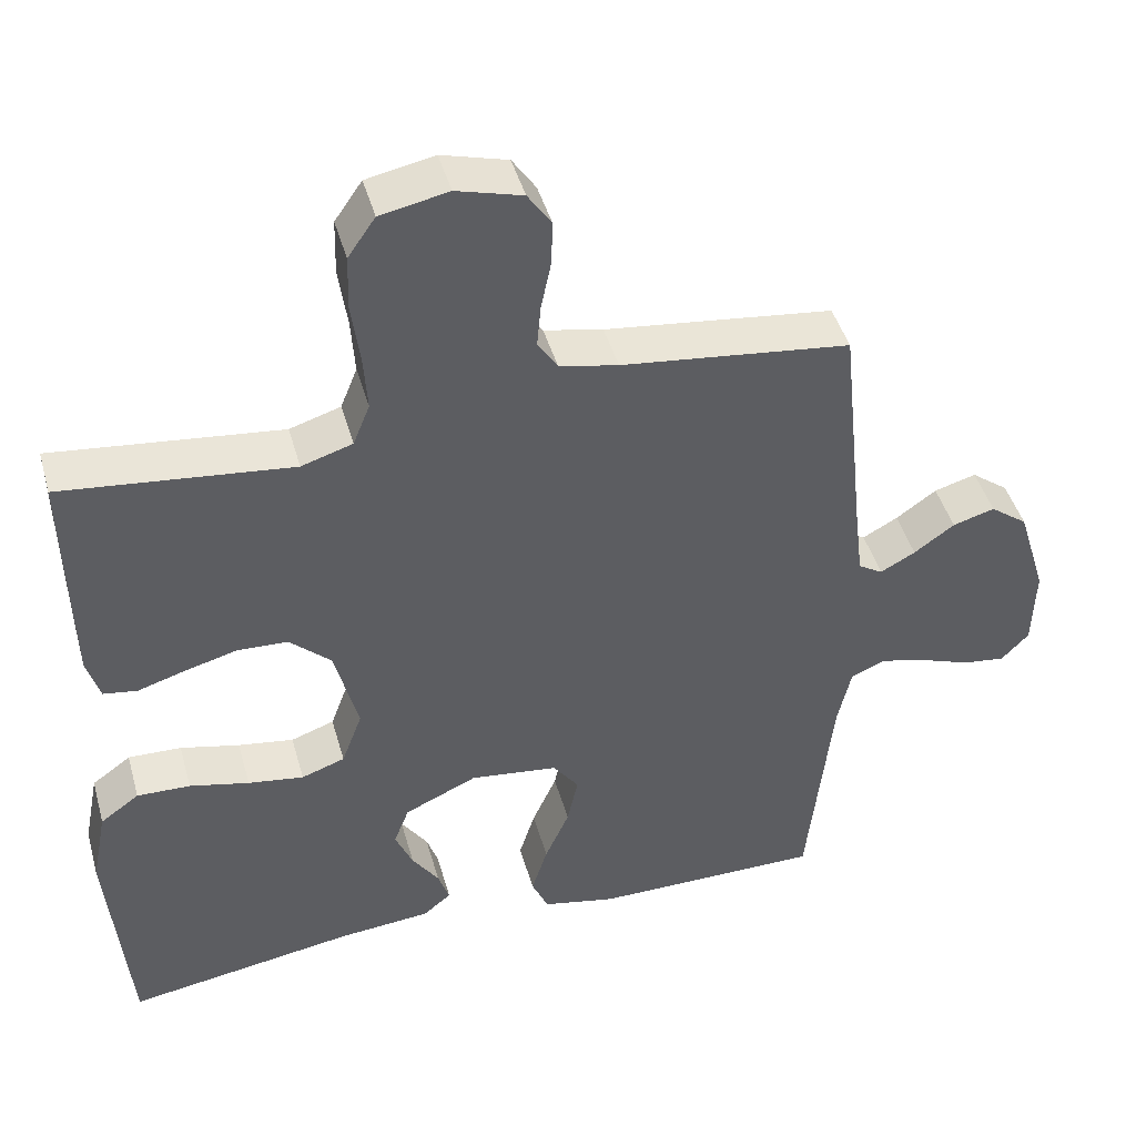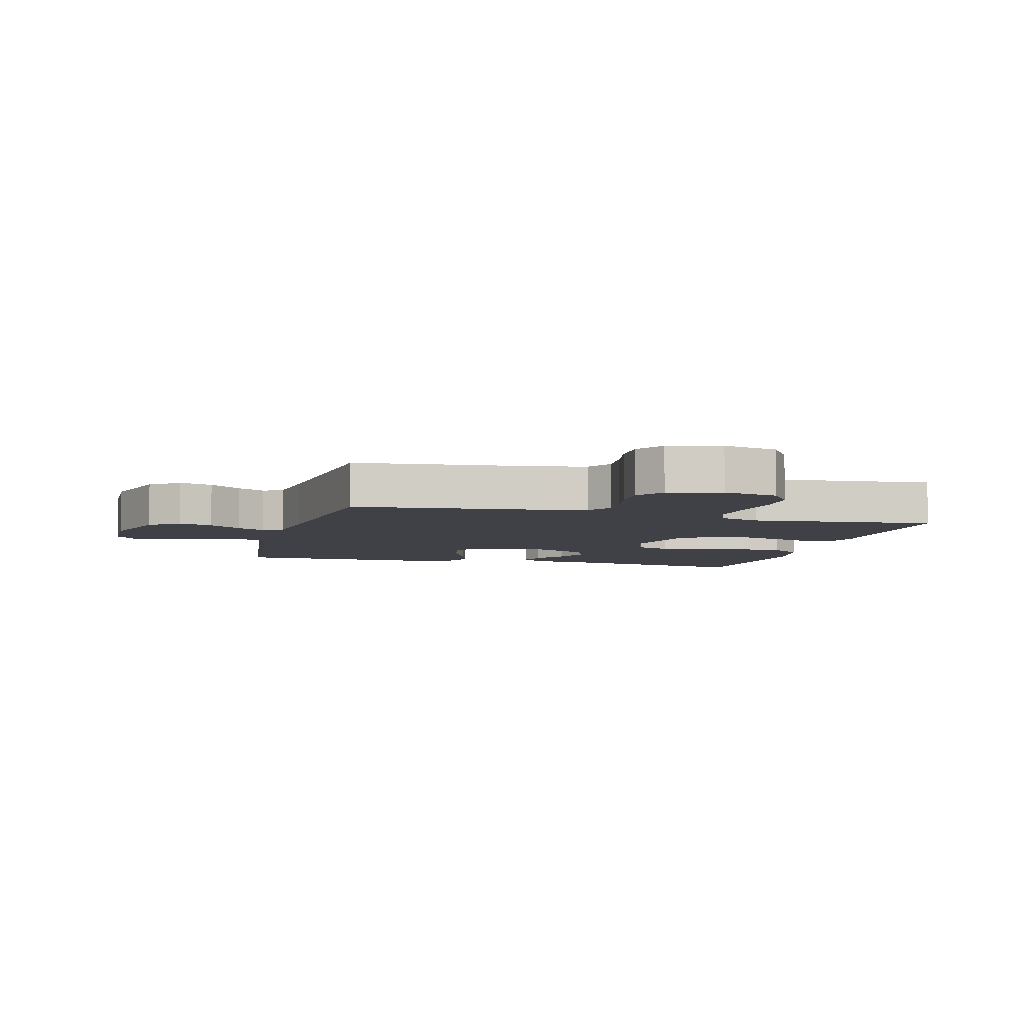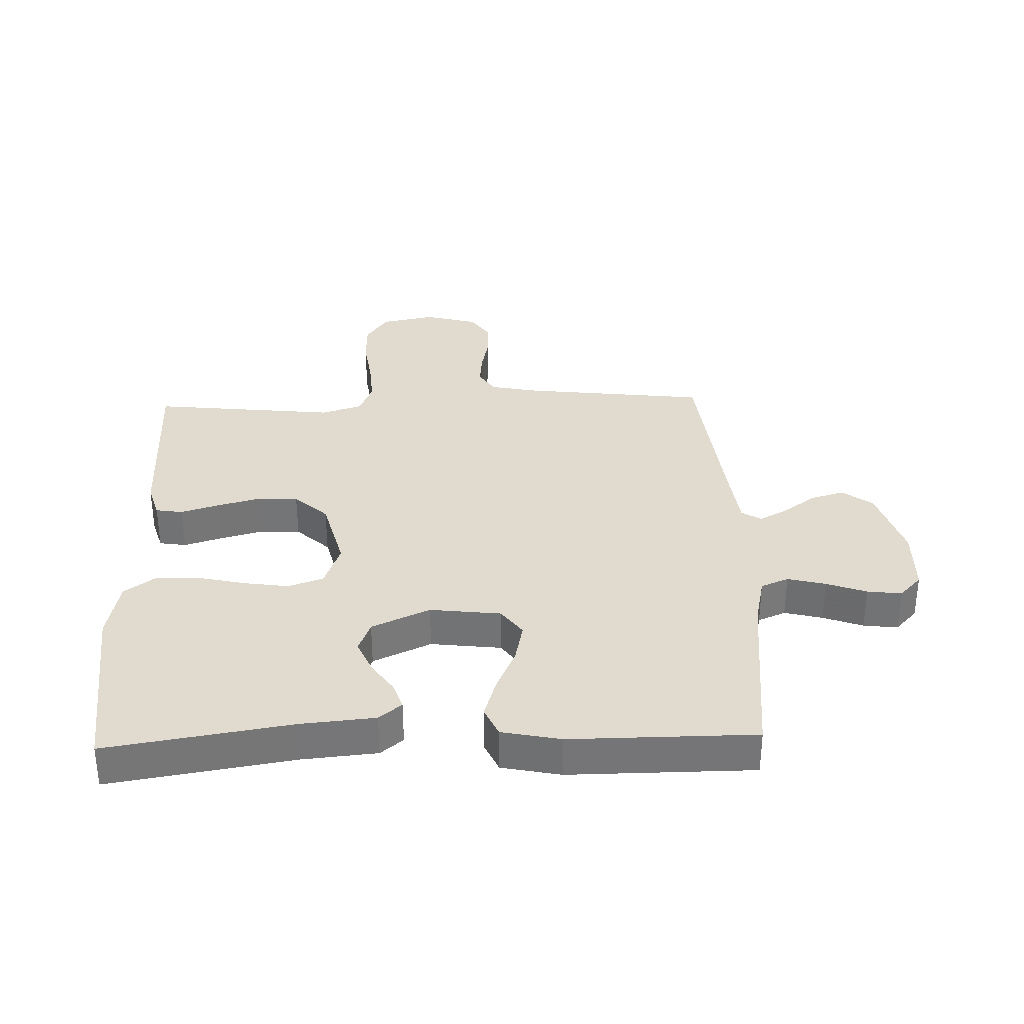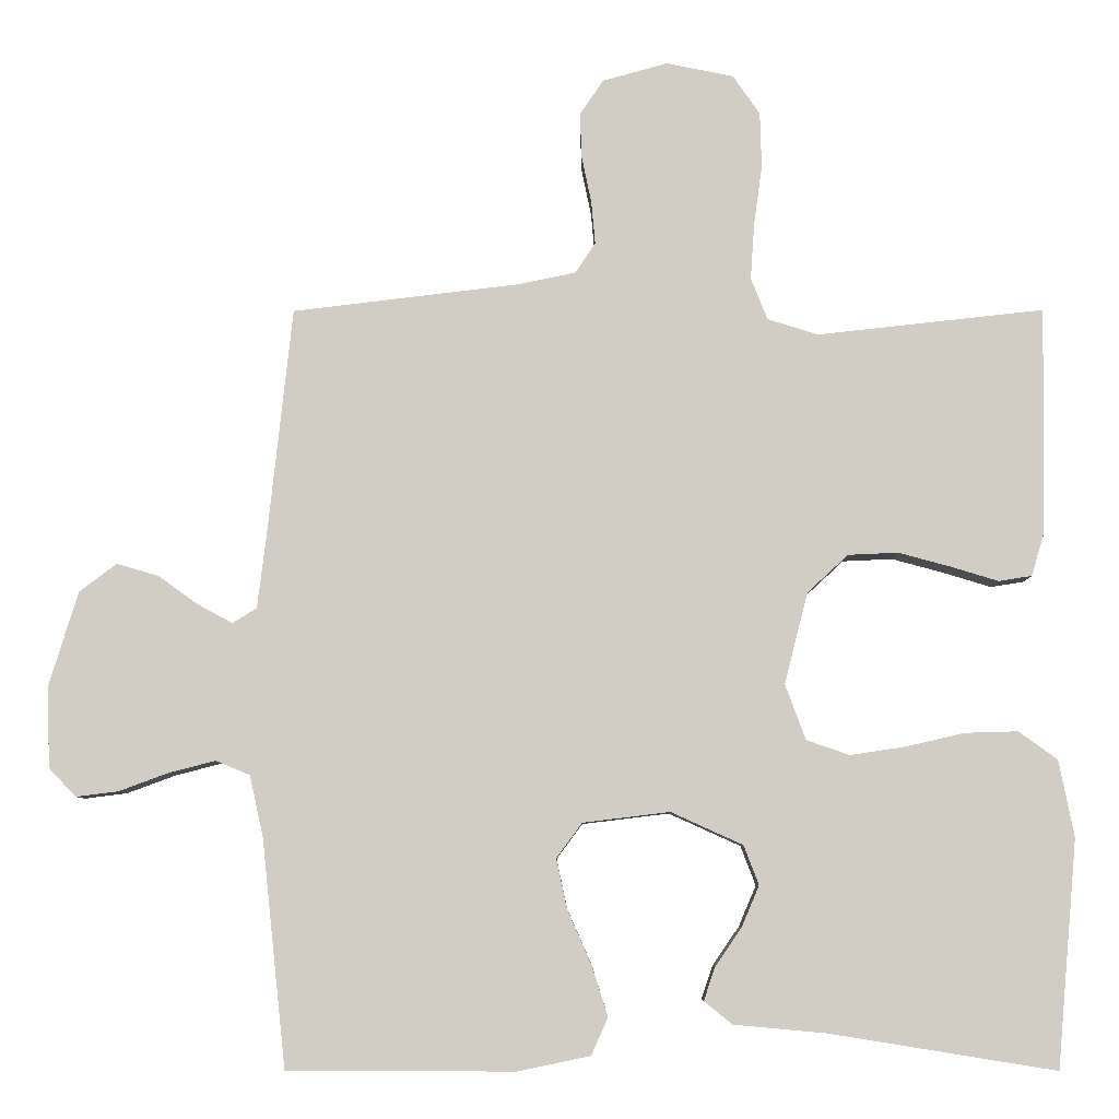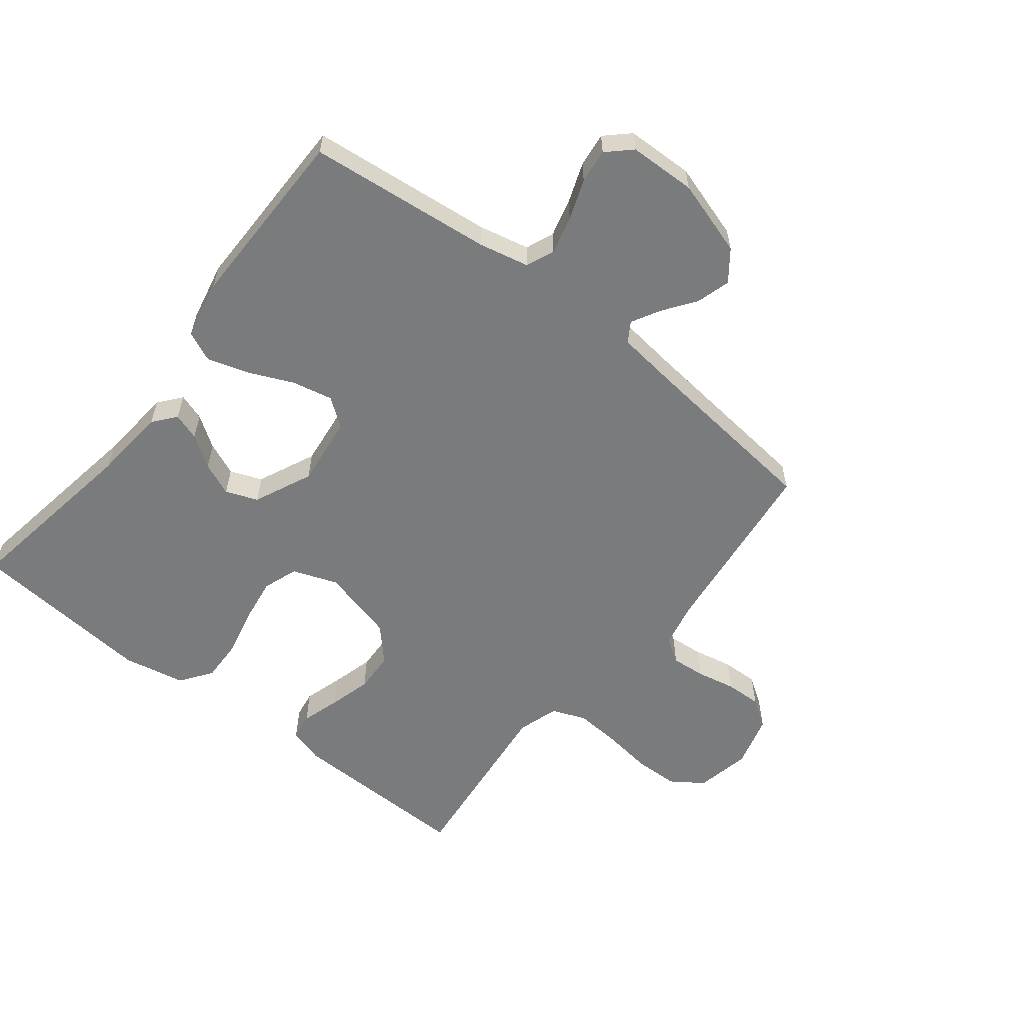
<metadata>
{"format":"obj","ext":"obj","renderer":"f3d","projection":"perspective","resolution":1024,"background":"white","views":[{"elev":44.8,"azim":164.5,"up":"+Z"},{"elev":-6.0,"azim":-15.2,"up":"+Y"},{"elev":33.6,"azim":178.1,"up":"+Y"},{"elev":-7.0,"azim":0.4,"up":"+Z"},{"elev":-58.3,"azim":-128.3,"up":"+Y"}]}
</metadata>
<code>
v 0.5 0.07 -0.5
v 0.2 0.07 -0.452
v 0.079 0.07 -0.441
v 0.042 0.07 -0.411
v 0.057 0.07 -0.367
v 0.092 0.07 -0.316
v 0.115 0.07 -0.262
v 0.095 0.07 -0.21
v 0 0.07 -0.167
v -0.115 0.07 -0.181
v -0.149 0.07 -0.227
v -0.135 0.07 -0.293
v -0.103 0.07 -0.365
v -0.082 0.07 -0.432
v -0.104 0.07 -0.481
v -0.2 0.07 -0.501
v -0.5 0.07 -0.5
v -0.532 0.07 -0.2
v -0.55 0.07 -0.119
v -0.595 0.07 -0.1
v -0.657 0.07 -0.116
v -0.722 0.07 -0.14
v -0.778 0.07 -0.147
v -0.814 0.07 -0.109
v -0.817 0.07 0
v -0.779 0.07 0.123
v -0.73 0.07 0.16
v -0.675 0.07 0.144
v -0.622 0.07 0.106
v -0.576 0.07 0.081
v -0.544 0.07 0.101
v -0.532 0.07 0.2
v -0.5 0.07 0.5
v -0.2 0.07 0.536
v -0.123 0.07 0.552
v -0.097 0.07 0.592
v -0.102 0.07 0.648
v -0.115 0.07 0.711
v -0.117 0.07 0.77
v -0.086 0.07 0.816
v 0 0.07 0.84
v 0.089 0.07 0.822
v 0.125 0.07 0.77
v 0.127 0.07 0.697
v 0.116 0.07 0.617
v 0.111 0.07 0.543
v 0.133 0.07 0.488
v 0.2 0.07 0.467
v 0.5 0.07 0.5
v 0.495 0.07 0.2
v 0.478 0.07 0.143
v 0.434 0.07 0.136
v 0.372 0.07 0.155
v 0.302 0.07 0.174
v 0.236 0.07 0.171
v 0.182 0.07 0.121
v 0.151 0.07 0
v 0.178 0.07 -0.073
v 0.235 0.07 -0.093
v 0.308 0.07 -0.082
v 0.386 0.07 -0.064
v 0.456 0.07 -0.062
v 0.507 0.07 -0.099
v 0.527 0.07 -0.2
v 0.5 0 -0.5
v 0.2 0 -0.452
v 0.079 0 -0.441
v 0.042 0 -0.411
v 0.057 0 -0.367
v 0.092 0 -0.316
v 0.115 0 -0.262
v 0.095 0 -0.21
v 0 0 -0.167
v -0.115 0 -0.181
v -0.149 0 -0.227
v -0.135 0 -0.293
v -0.103 0 -0.365
v -0.082 0 -0.432
v -0.104 0 -0.481
v -0.2 0 -0.501
v -0.5 0 -0.5
v -0.532 0 -0.2
v -0.55 0 -0.119
v -0.595 0 -0.1
v -0.657 0 -0.116
v -0.722 0 -0.14
v -0.778 0 -0.147
v -0.814 0 -0.109
v -0.817 0 0
v -0.779 0 0.123
v -0.73 0 0.16
v -0.675 0 0.144
v -0.622 0 0.106
v -0.576 0 0.081
v -0.544 0 0.101
v -0.532 0 0.2
v -0.5 0 0.5
v -0.2 0 0.536
v -0.123 0 0.552
v -0.097 0 0.592
v -0.102 0 0.648
v -0.115 0 0.711
v -0.117 0 0.77
v -0.086 0 0.816
v 0 0 0.84
v 0.089 0 0.822
v 0.125 0 0.77
v 0.127 0 0.697
v 0.116 0 0.617
v 0.111 0 0.543
v 0.133 0 0.488
v 0.2 0 0.467
v 0.5 0 0.5
v 0.495 0 0.2
v 0.478 0 0.143
v 0.434 0 0.136
v 0.372 0 0.155
v 0.302 0 0.174
v 0.236 0 0.171
v 0.182 0 0.121
v 0.151 0 0
v 0.178 0 -0.073
v 0.235 0 -0.093
v 0.308 0 -0.082
v 0.386 0 -0.064
v 0.456 0 -0.062
v 0.507 0 -0.099
v 0.527 0 -0.2
f 64 1 2
f 63 64 2
f 62 63 2
f 61 62 2
f 60 61 2
f 2 3 4
f 60 2 4
f 59 60 4
f 51 52 53
f 50 51 53
f 49 50 53
f 48 49 53
f 47 48 53 54
f 43 44 45
f 42 43 45
f 41 42 45
f 40 41 45
f 39 40 45
f 38 39 45
f 37 38 45
f 36 37 45 46
f 35 36 46 47
f 32 33 34
f 34 35 47
f 32 34 47
f 31 32 47
f 27 28 29
f 26 27 29
f 25 26 29
f 24 25 29
f 23 24 29
f 22 23 29
f 21 22 29
f 20 21 29 30
f 30 31 47
f 20 30 47
f 19 20 47
f 16 17 18
f 15 16 18
f 14 15 18
f 13 14 18
f 12 13 18
f 11 12 18 19
f 4 5 6
f 59 4 6
f 59 6 7
f 58 59 7 8
f 57 58 8 9
f 56 57 9 10
f 47 54 55
f 47 55 56
f 10 11 19 47
f 10 47 56
f 66 65 128
f 66 128 127
f 66 127 126
f 66 126 125
f 66 125 124
f 68 67 66
f 68 66 124
f 68 124 123
f 117 116 115
f 117 115 114
f 117 114 113
f 117 113 112
f 118 117 112 111
f 109 108 107
f 109 107 106
f 109 106 105
f 109 105 104
f 109 104 103
f 109 103 102
f 109 102 101
f 110 109 101 100
f 111 110 100 99
f 98 97 96
f 111 99 98
f 111 98 96
f 111 96 95
f 93 92 91
f 93 91 90
f 93 90 89
f 93 89 88
f 93 88 87
f 93 87 86
f 93 86 85
f 94 93 85 84
f 111 95 94
f 111 94 84
f 111 84 83
f 82 81 80
f 82 80 79
f 82 79 78
f 82 78 77
f 82 77 76
f 83 82 76 75
f 70 69 68
f 70 68 123
f 71 70 123
f 72 71 123 122
f 73 72 122 121
f 74 73 121 120
f 119 118 111
f 120 119 111
f 111 83 75 74
f 120 111 74
f 1 65 66 2
f 2 66 67 3
f 3 67 68 4
f 4 68 69 5
f 5 69 70 6
f 6 70 71 7
f 7 71 72 8
f 8 72 73 9
f 9 73 74 10
f 10 74 75 11
f 11 75 76 12
f 12 76 77 13
f 13 77 78 14
f 14 78 79 15
f 15 79 80 16
f 16 80 81 17
f 17 81 82 18
f 18 82 83 19
f 19 83 84 20
f 20 84 85 21
f 21 85 86 22
f 22 86 87 23
f 23 87 88 24
f 24 88 89 25
f 25 89 90 26
f 26 90 91 27
f 27 91 92 28
f 28 92 93 29
f 29 93 94 30
f 30 94 95 31
f 31 95 96 32
f 32 96 97 33
f 33 97 98 34
f 34 98 99 35
f 35 99 100 36
f 36 100 101 37
f 37 101 102 38
f 38 102 103 39
f 39 103 104 40
f 40 104 105 41
f 41 105 106 42
f 42 106 107 43
f 43 107 108 44
f 44 108 109 45
f 45 109 110 46
f 46 110 111 47
f 47 111 112 48
f 48 112 113 49
f 49 113 114 50
f 50 114 115 51
f 51 115 116 52
f 52 116 117 53
f 53 117 118 54
f 54 118 119 55
f 55 119 120 56
f 56 120 121 57
f 57 121 122 58
f 58 122 123 59
f 59 123 124 60
f 60 124 125 61
f 61 125 126 62
f 62 126 127 63
f 63 127 128 64
f 64 128 65 1

</code>
